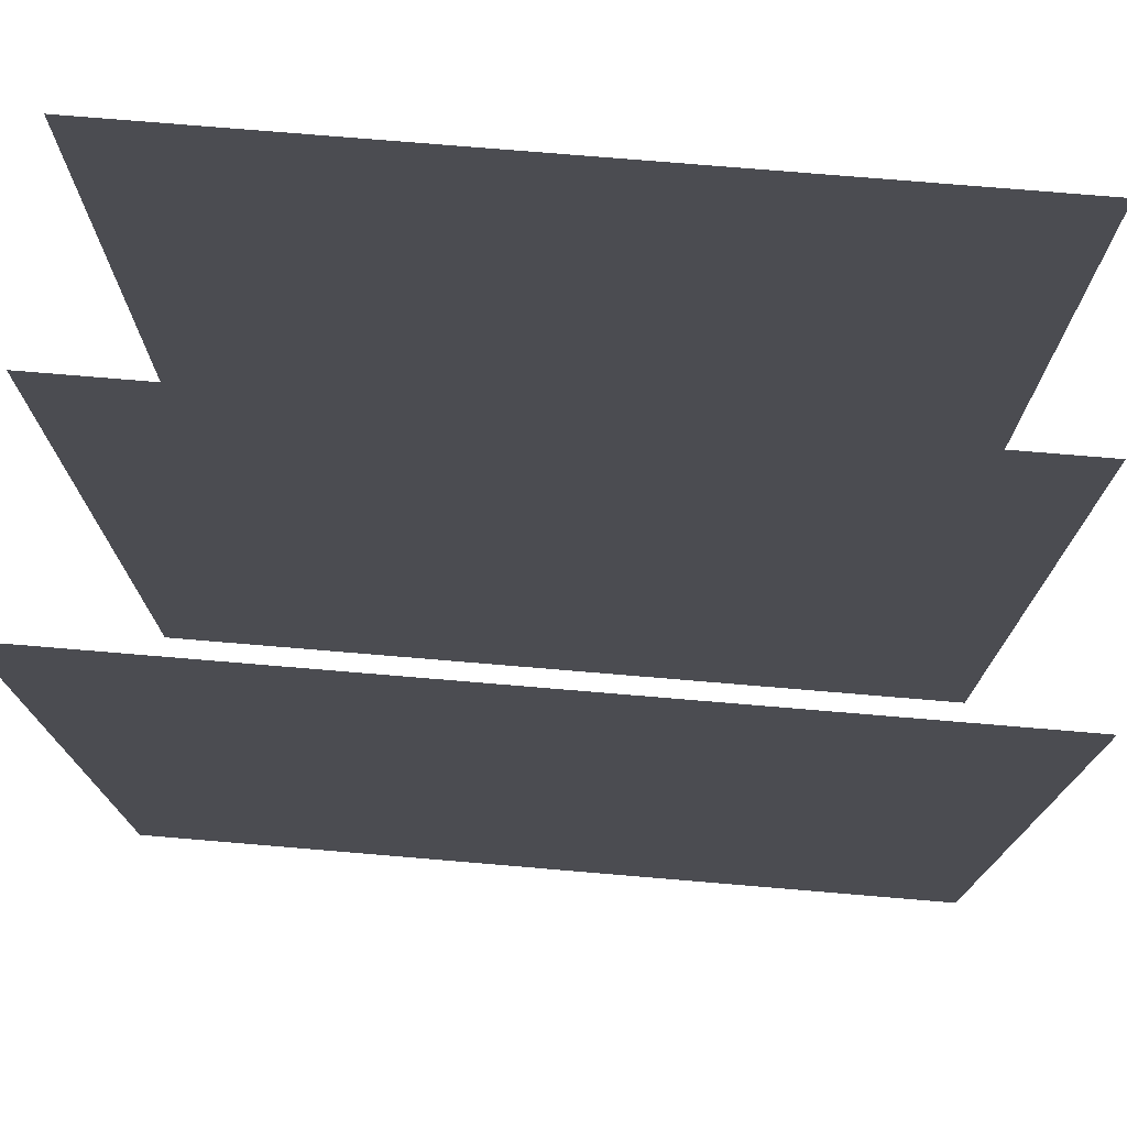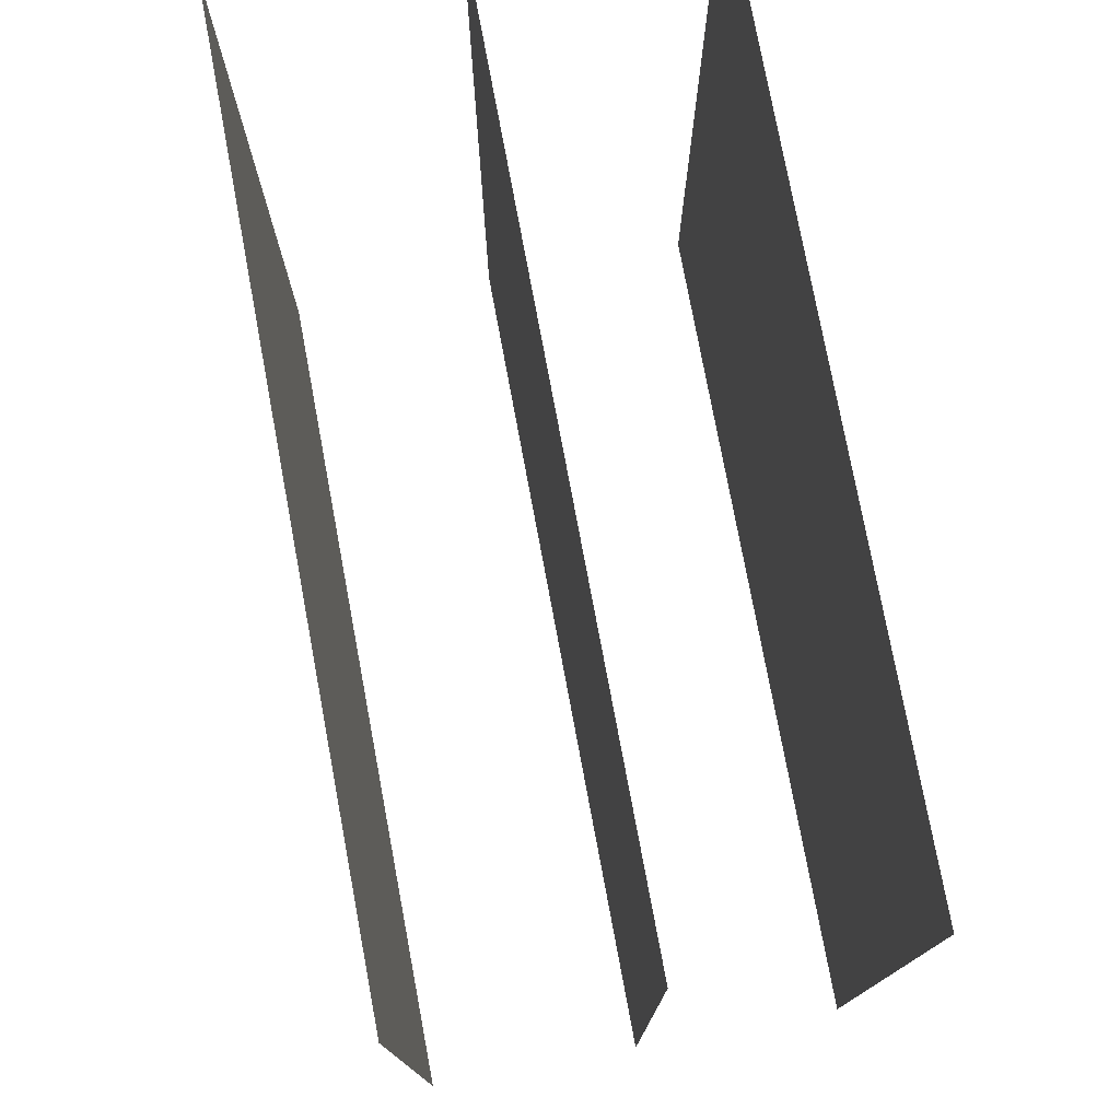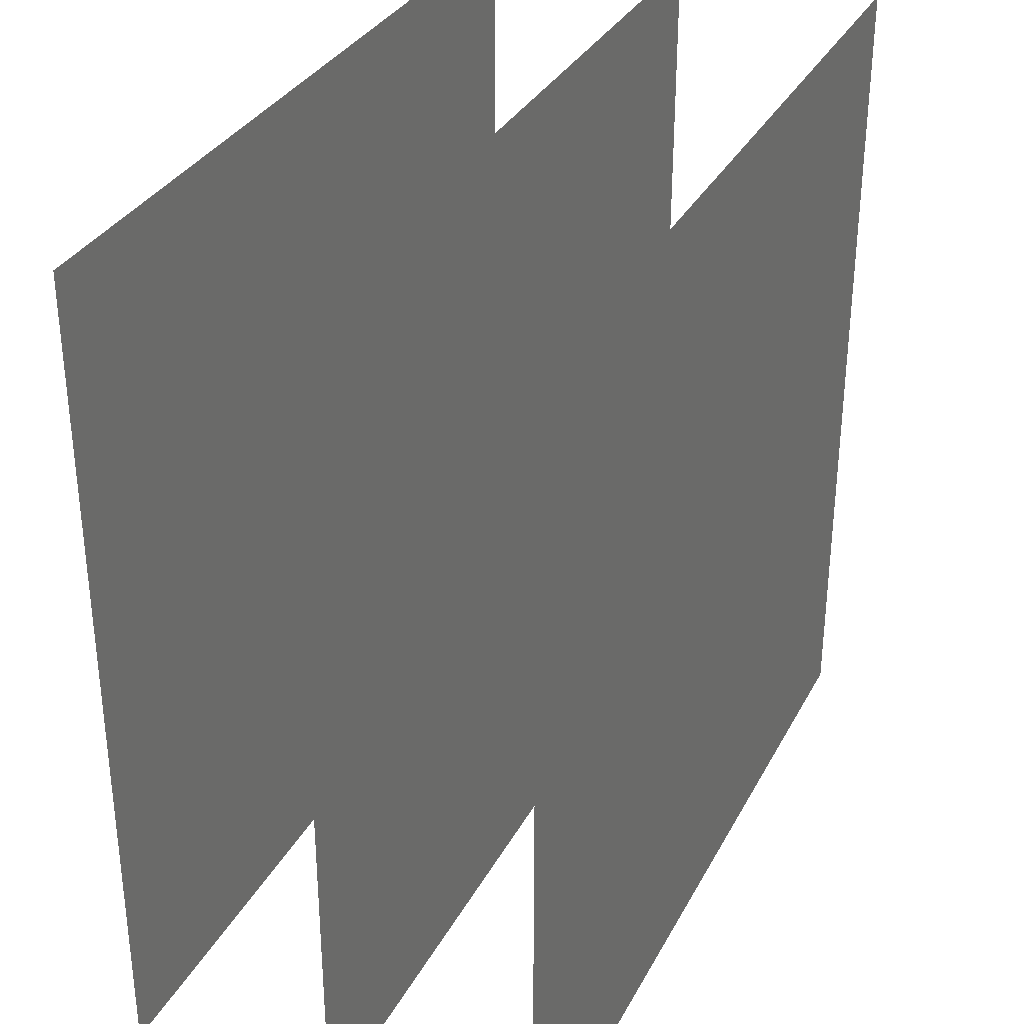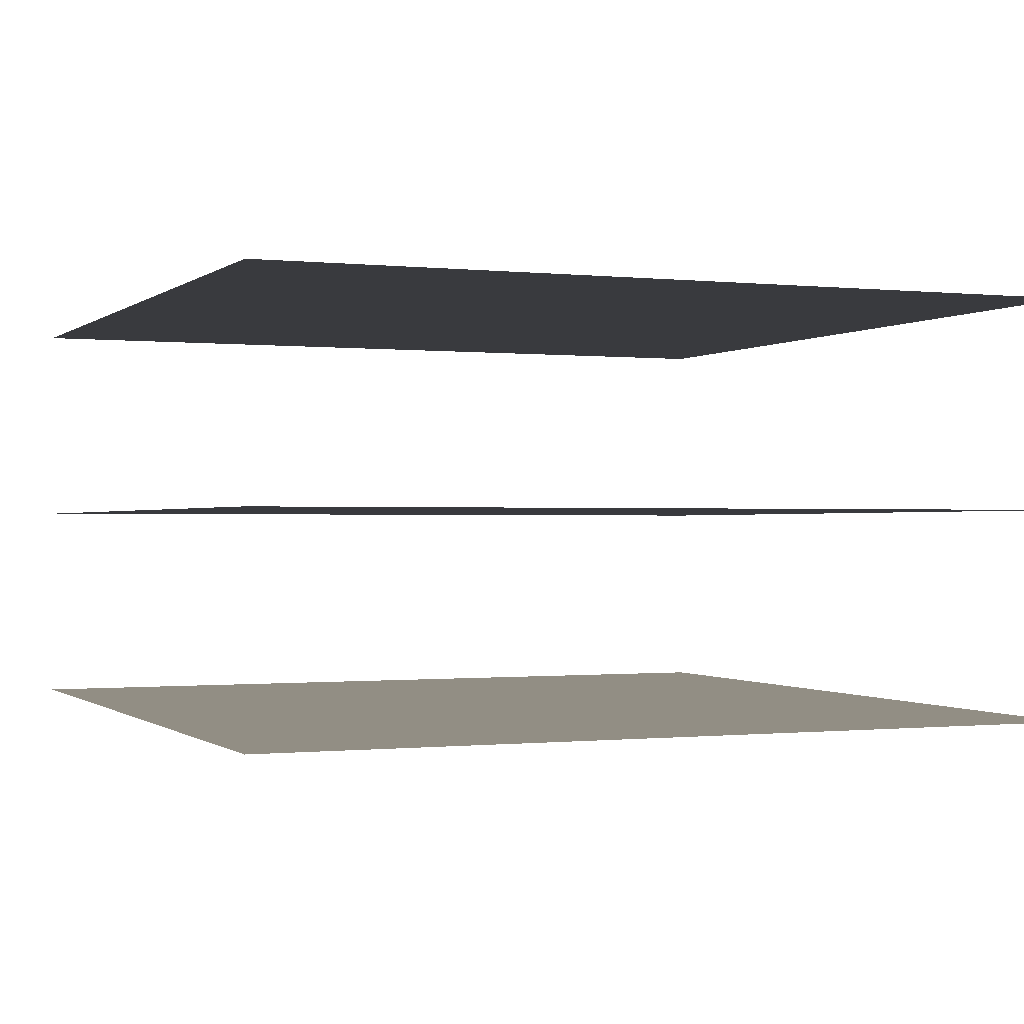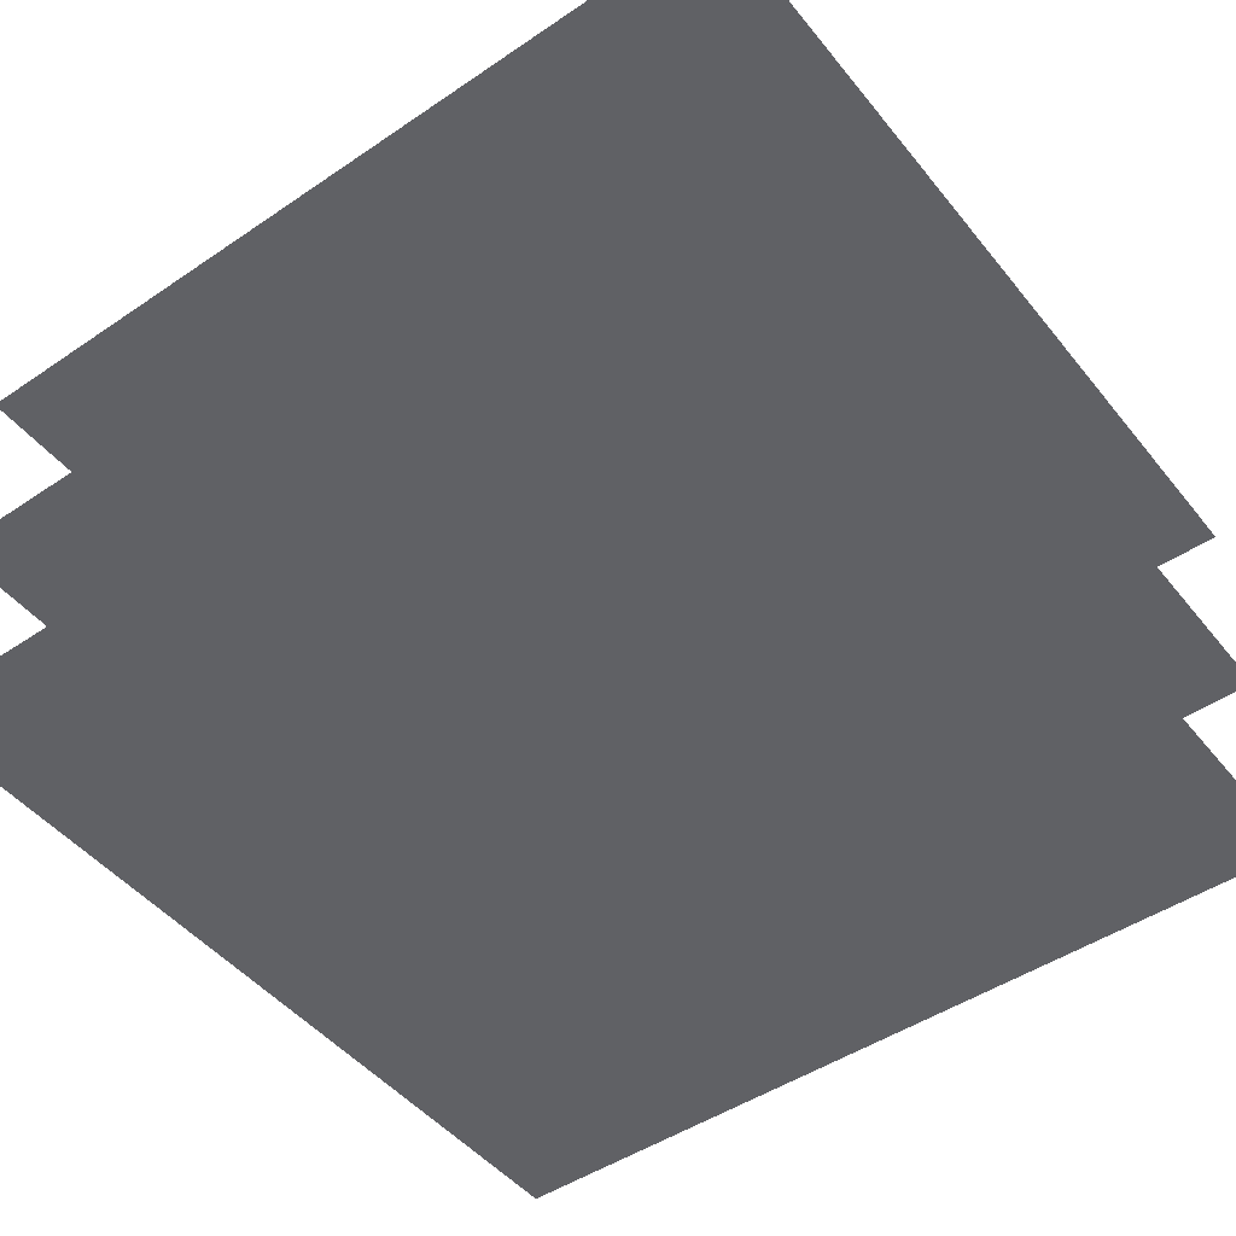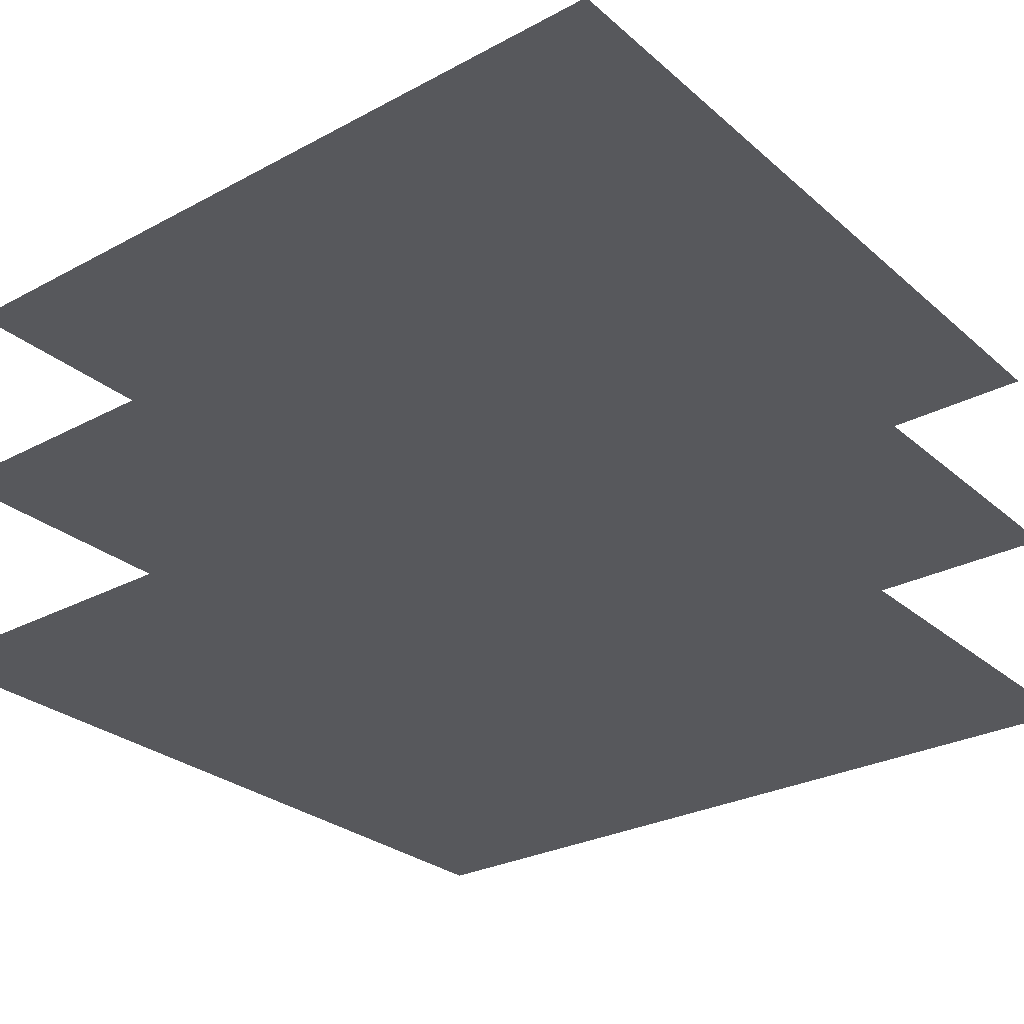
<metadata>
{"format":"obj","ext":"obj","renderer":"f3d","projection":"perspective","resolution":1024,"background":"white","views":[{"elev":74.6,"azim":-175.2,"up":"+Z"},{"elev":76.9,"azim":-100.6,"up":"+Z"},{"elev":32.9,"azim":-65.7,"up":"+Z"},{"elev":-0.5,"azim":-22.6,"up":"+Y"},{"elev":-48.0,"azim":37.1,"up":"+Y"},{"elev":-28.5,"azim":-51.5,"up":"+Y"}]}
</metadata>
<code>
o map.008
v 1 0.625 0
v 0 0.625 0
v 0 0.625 1
v 1 0.625 1
v 1 0.375 0
v 0 0.375 0
v 0 0.375 1
v 1 0.375 1
v 1 0.125 0
v 0 0.125 0
v 0 0.125 1
v 1 0.125 1
f 2 4 1
f 2 3 4
f 6 8 5
f 6 7 8
f 10 12 9
f 10 11 12

</code>
